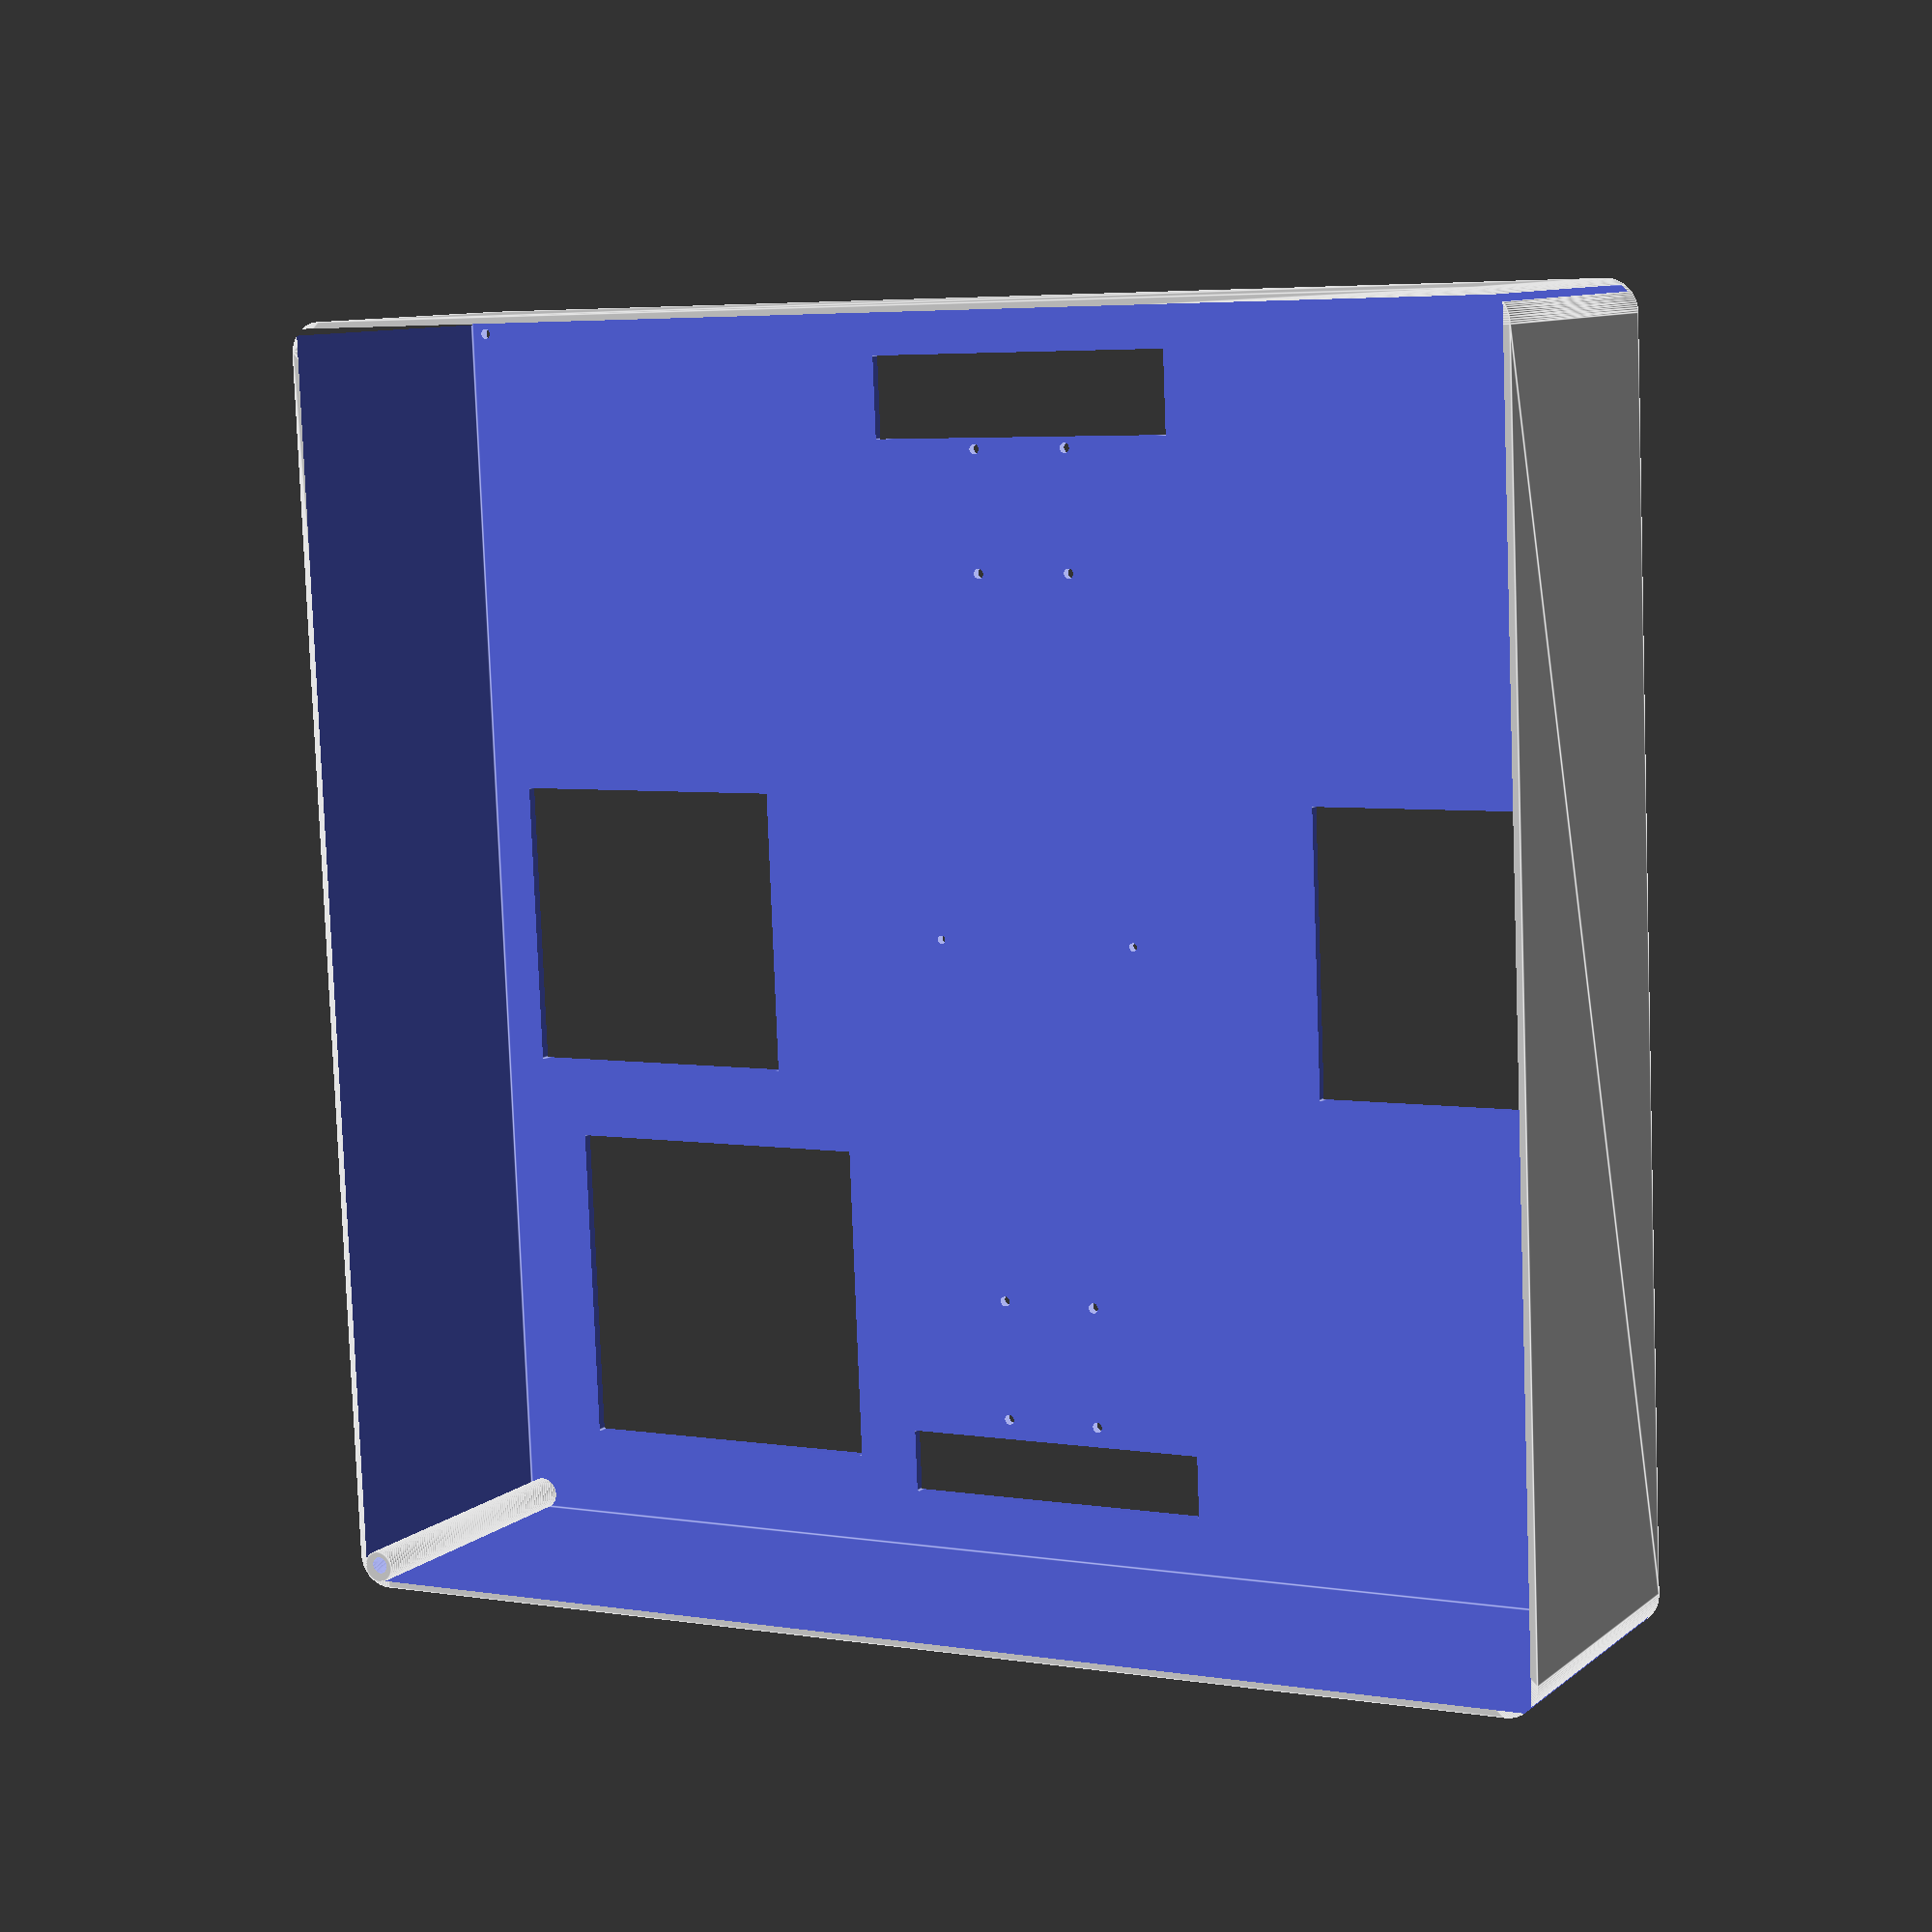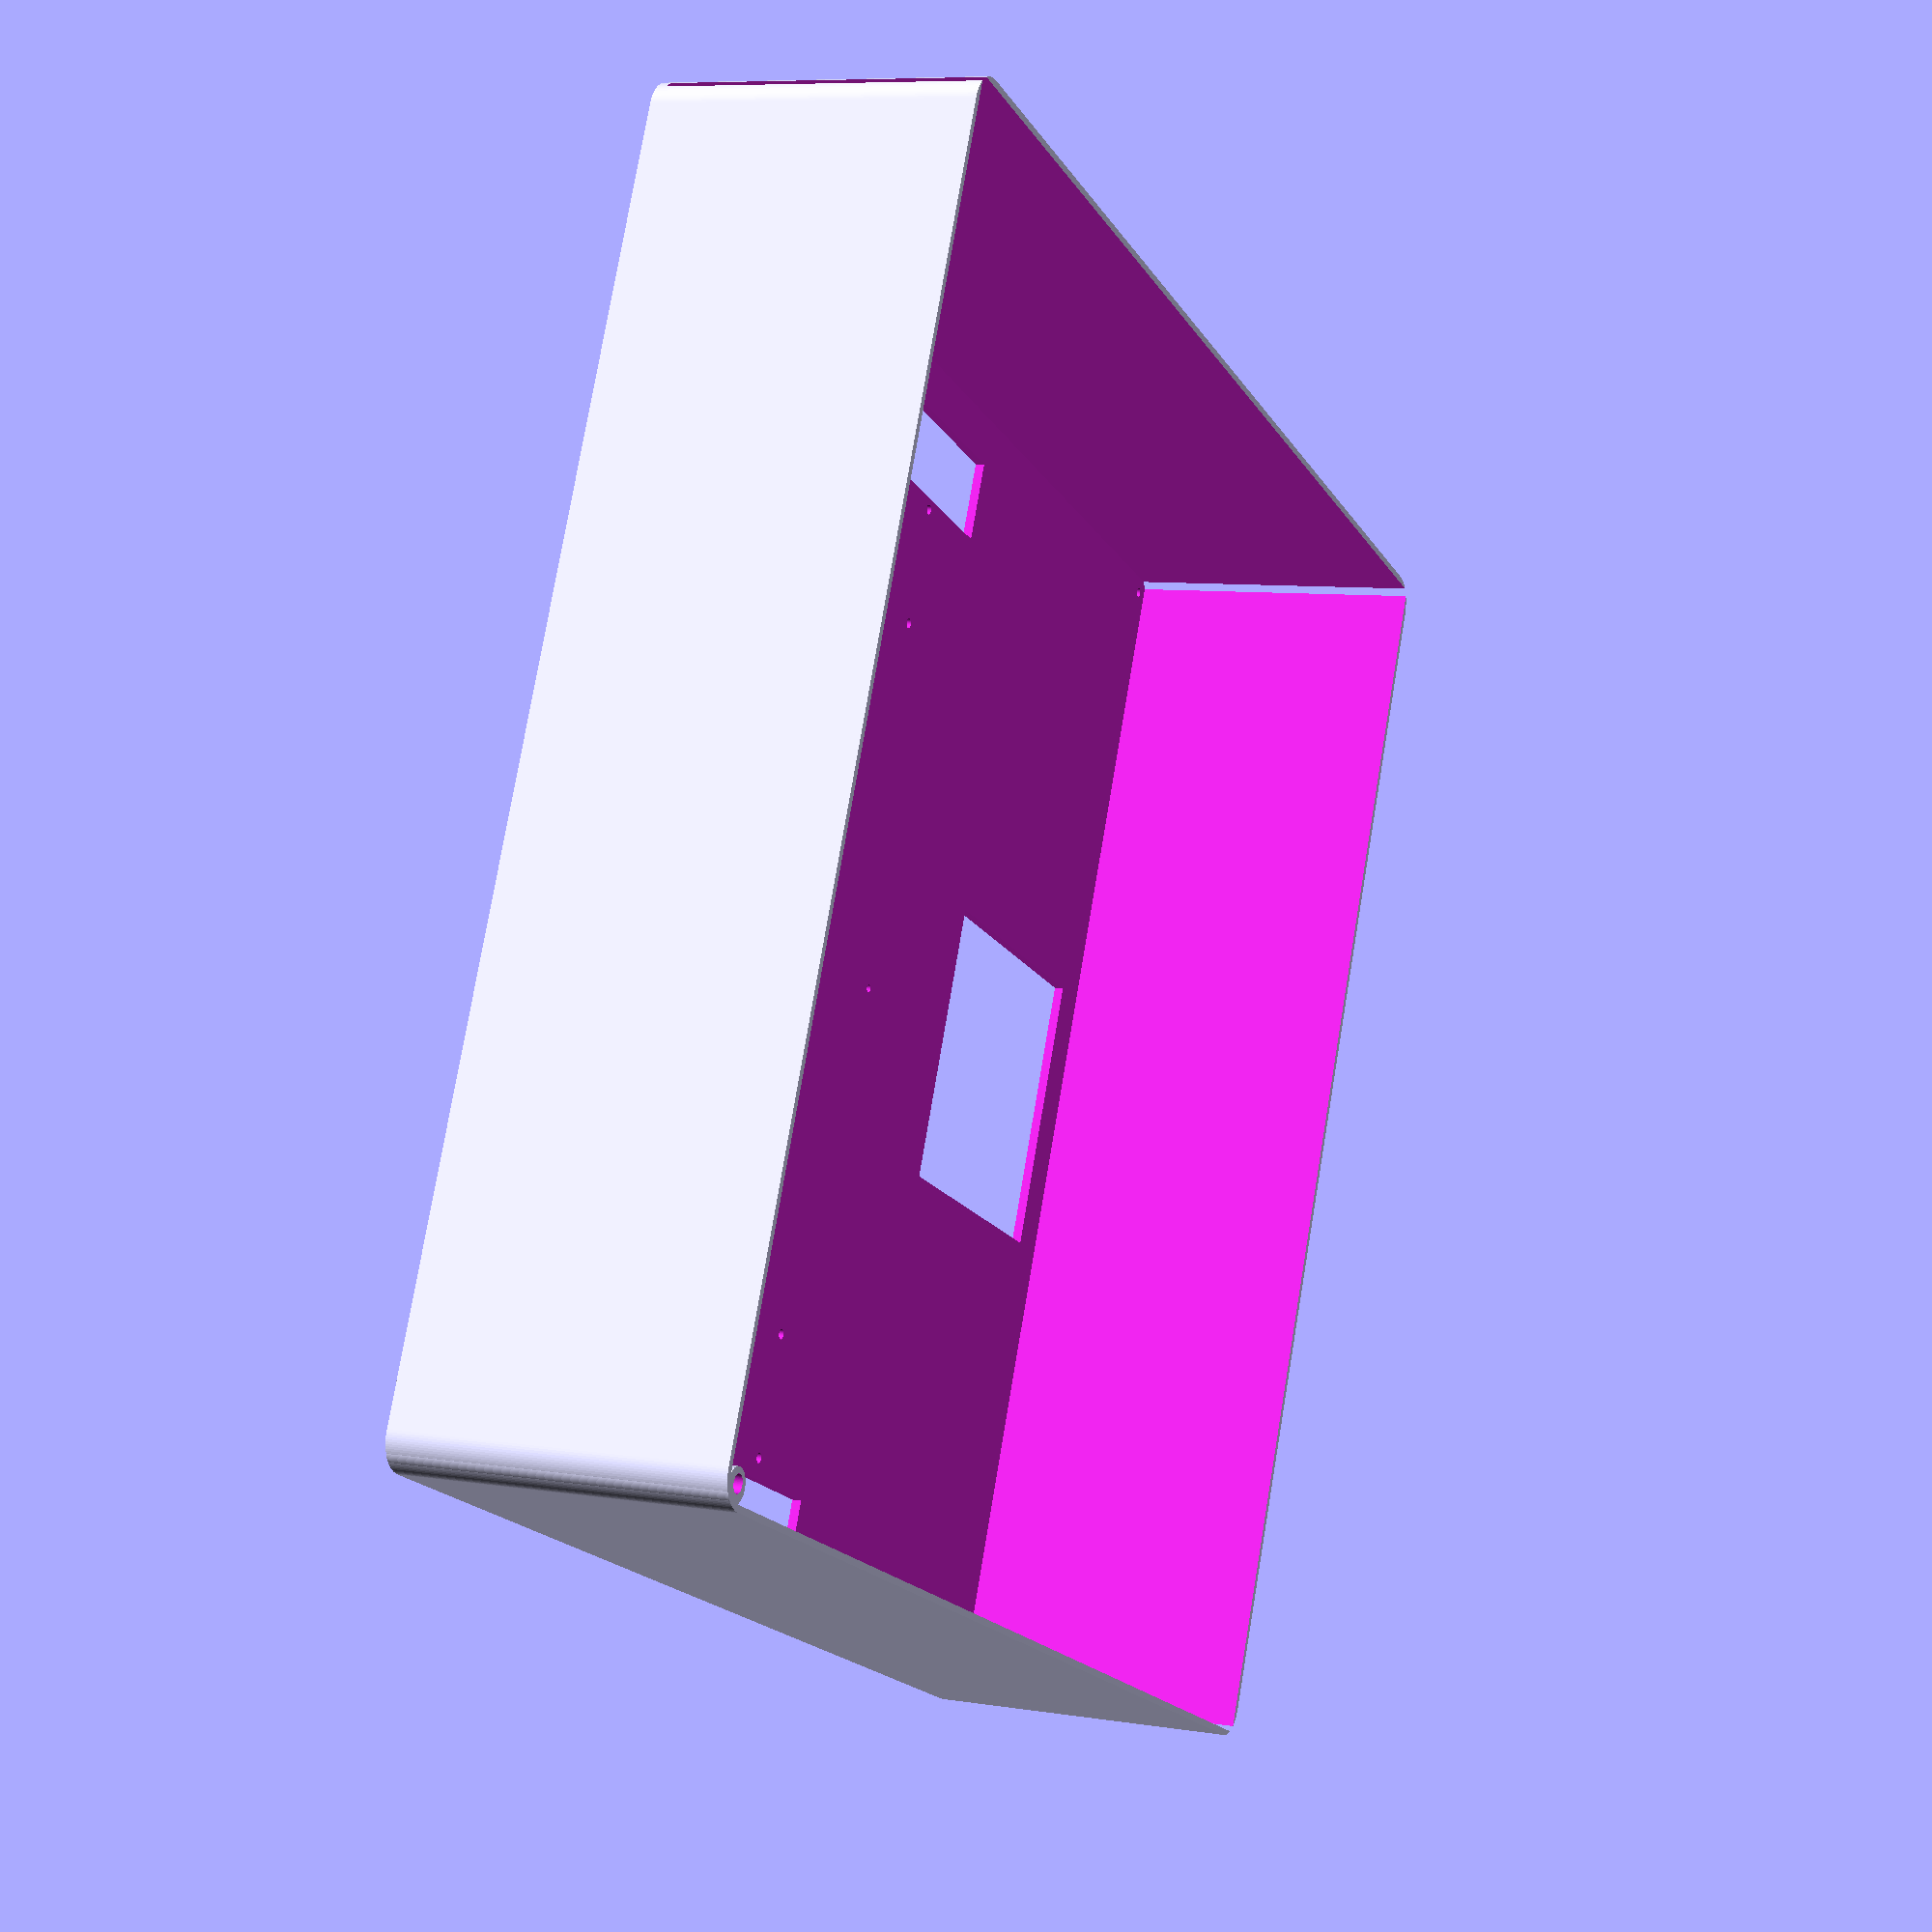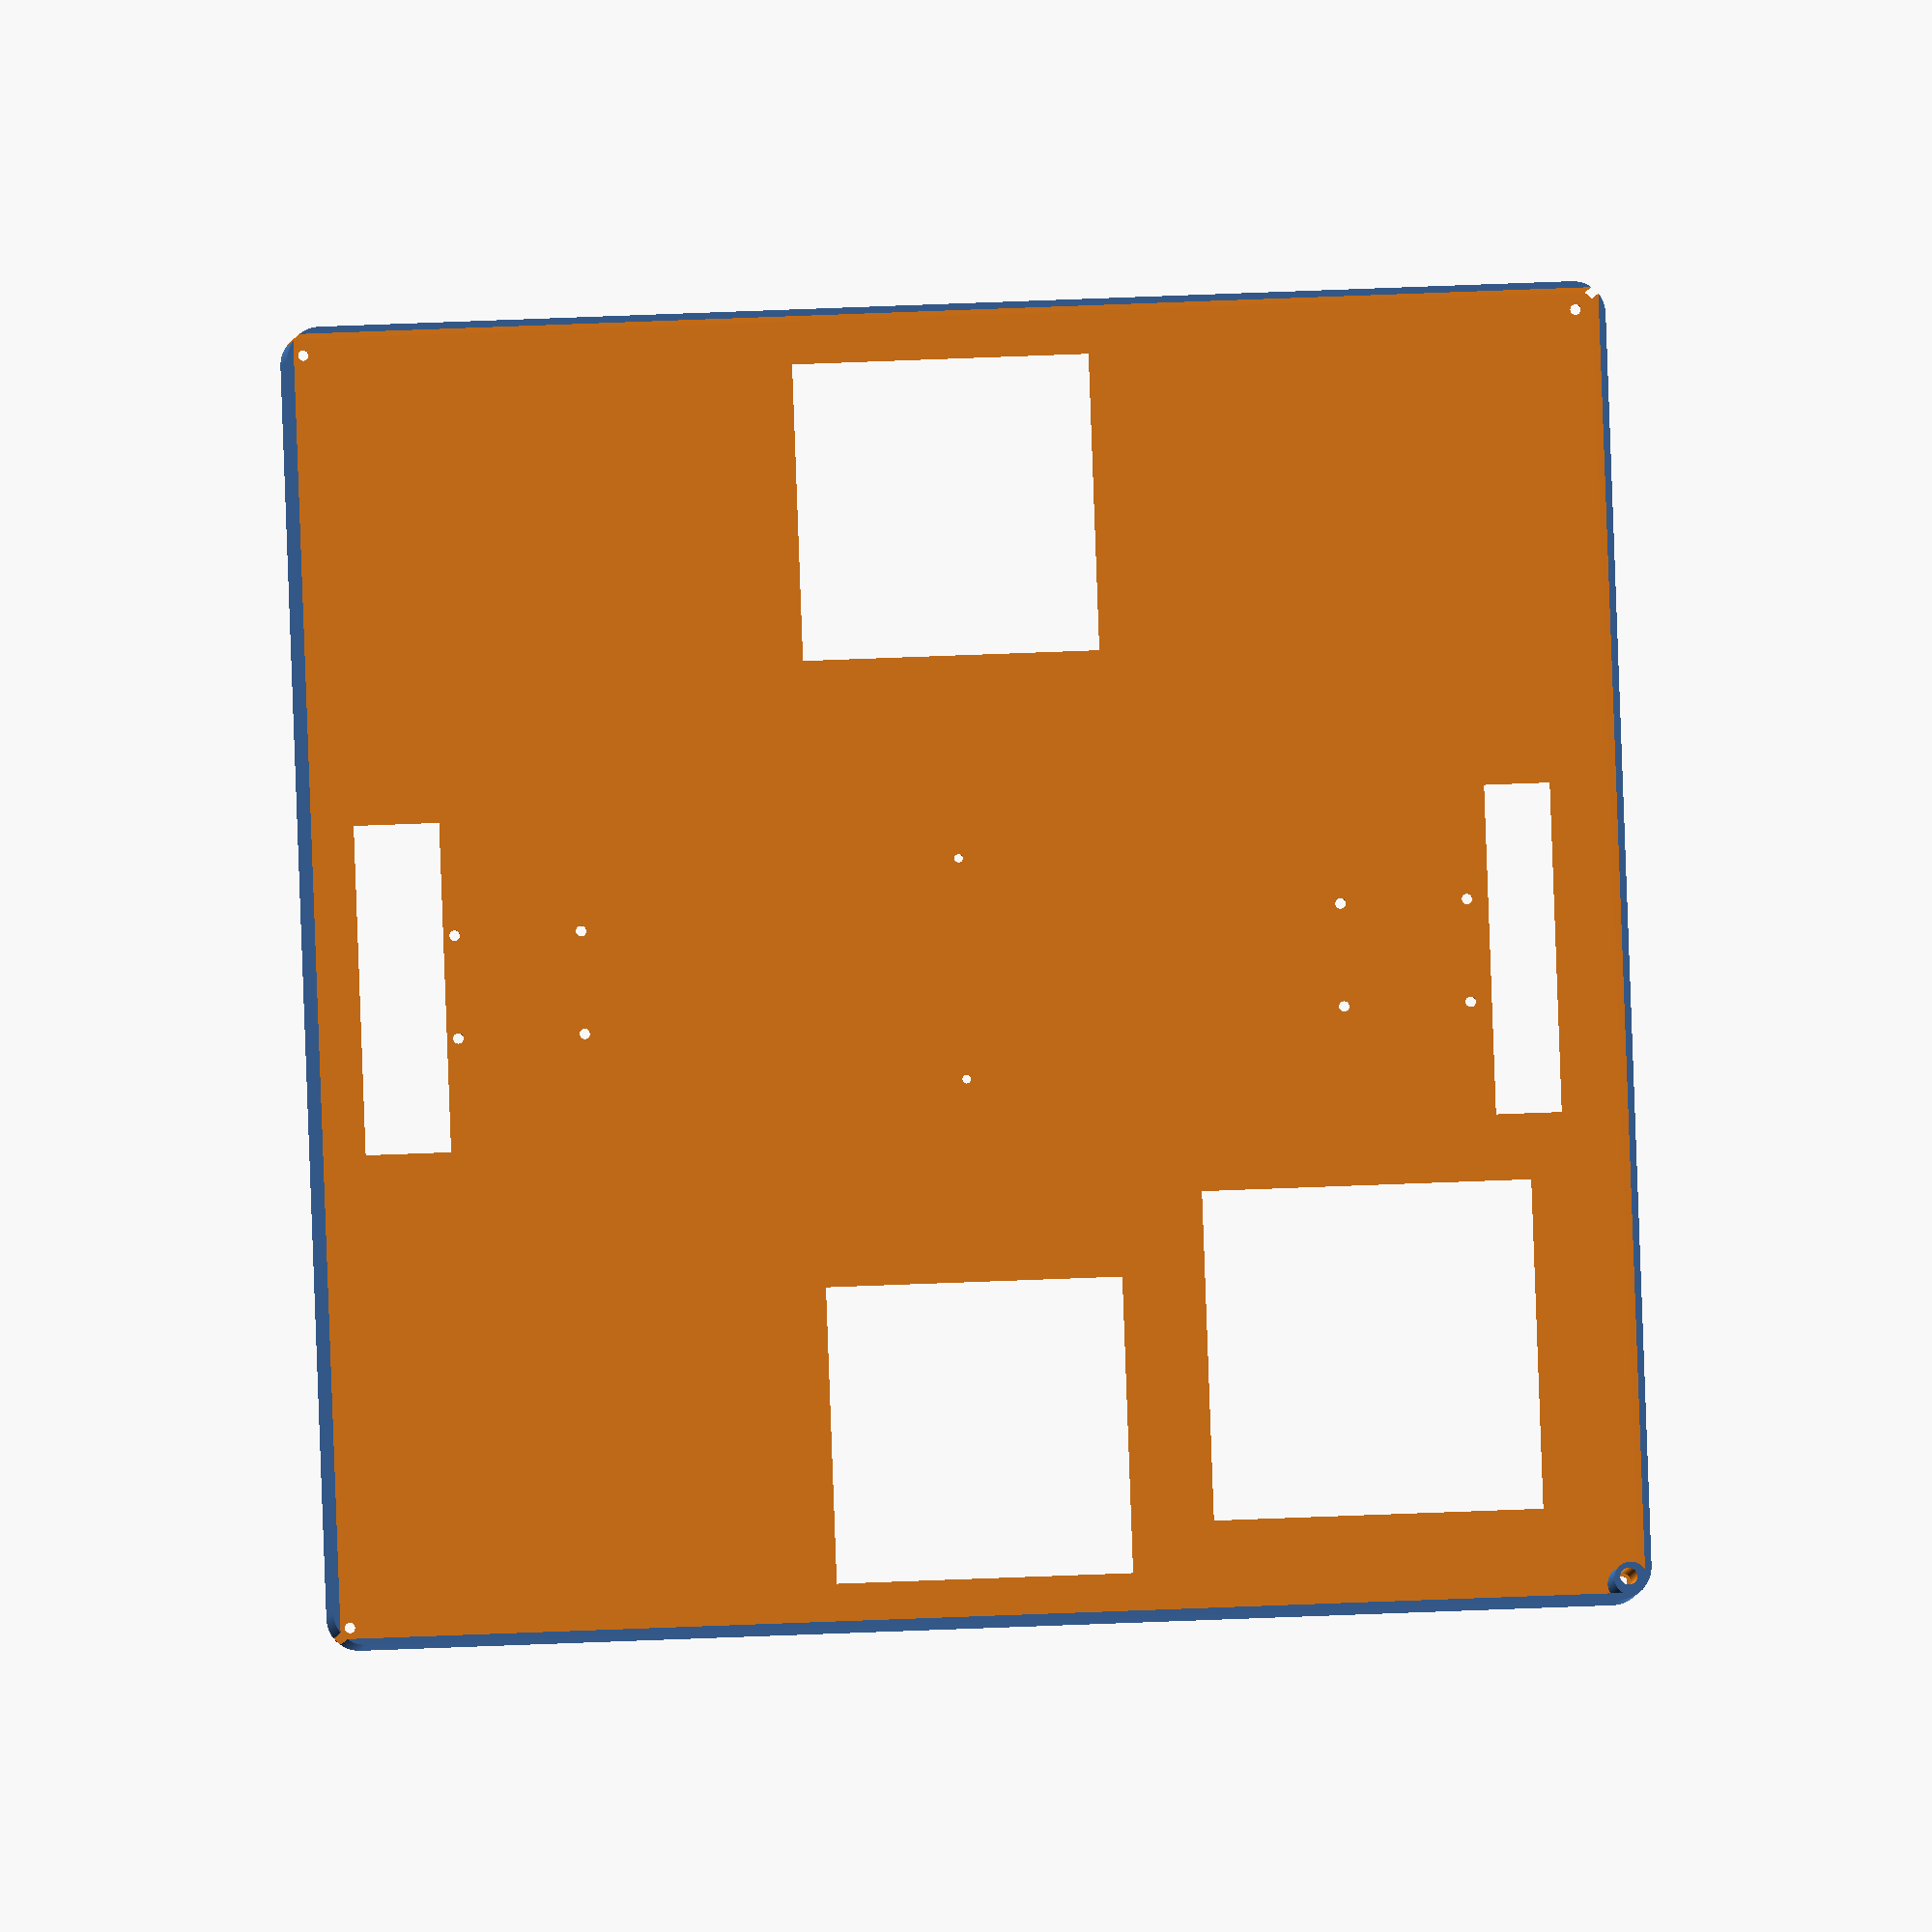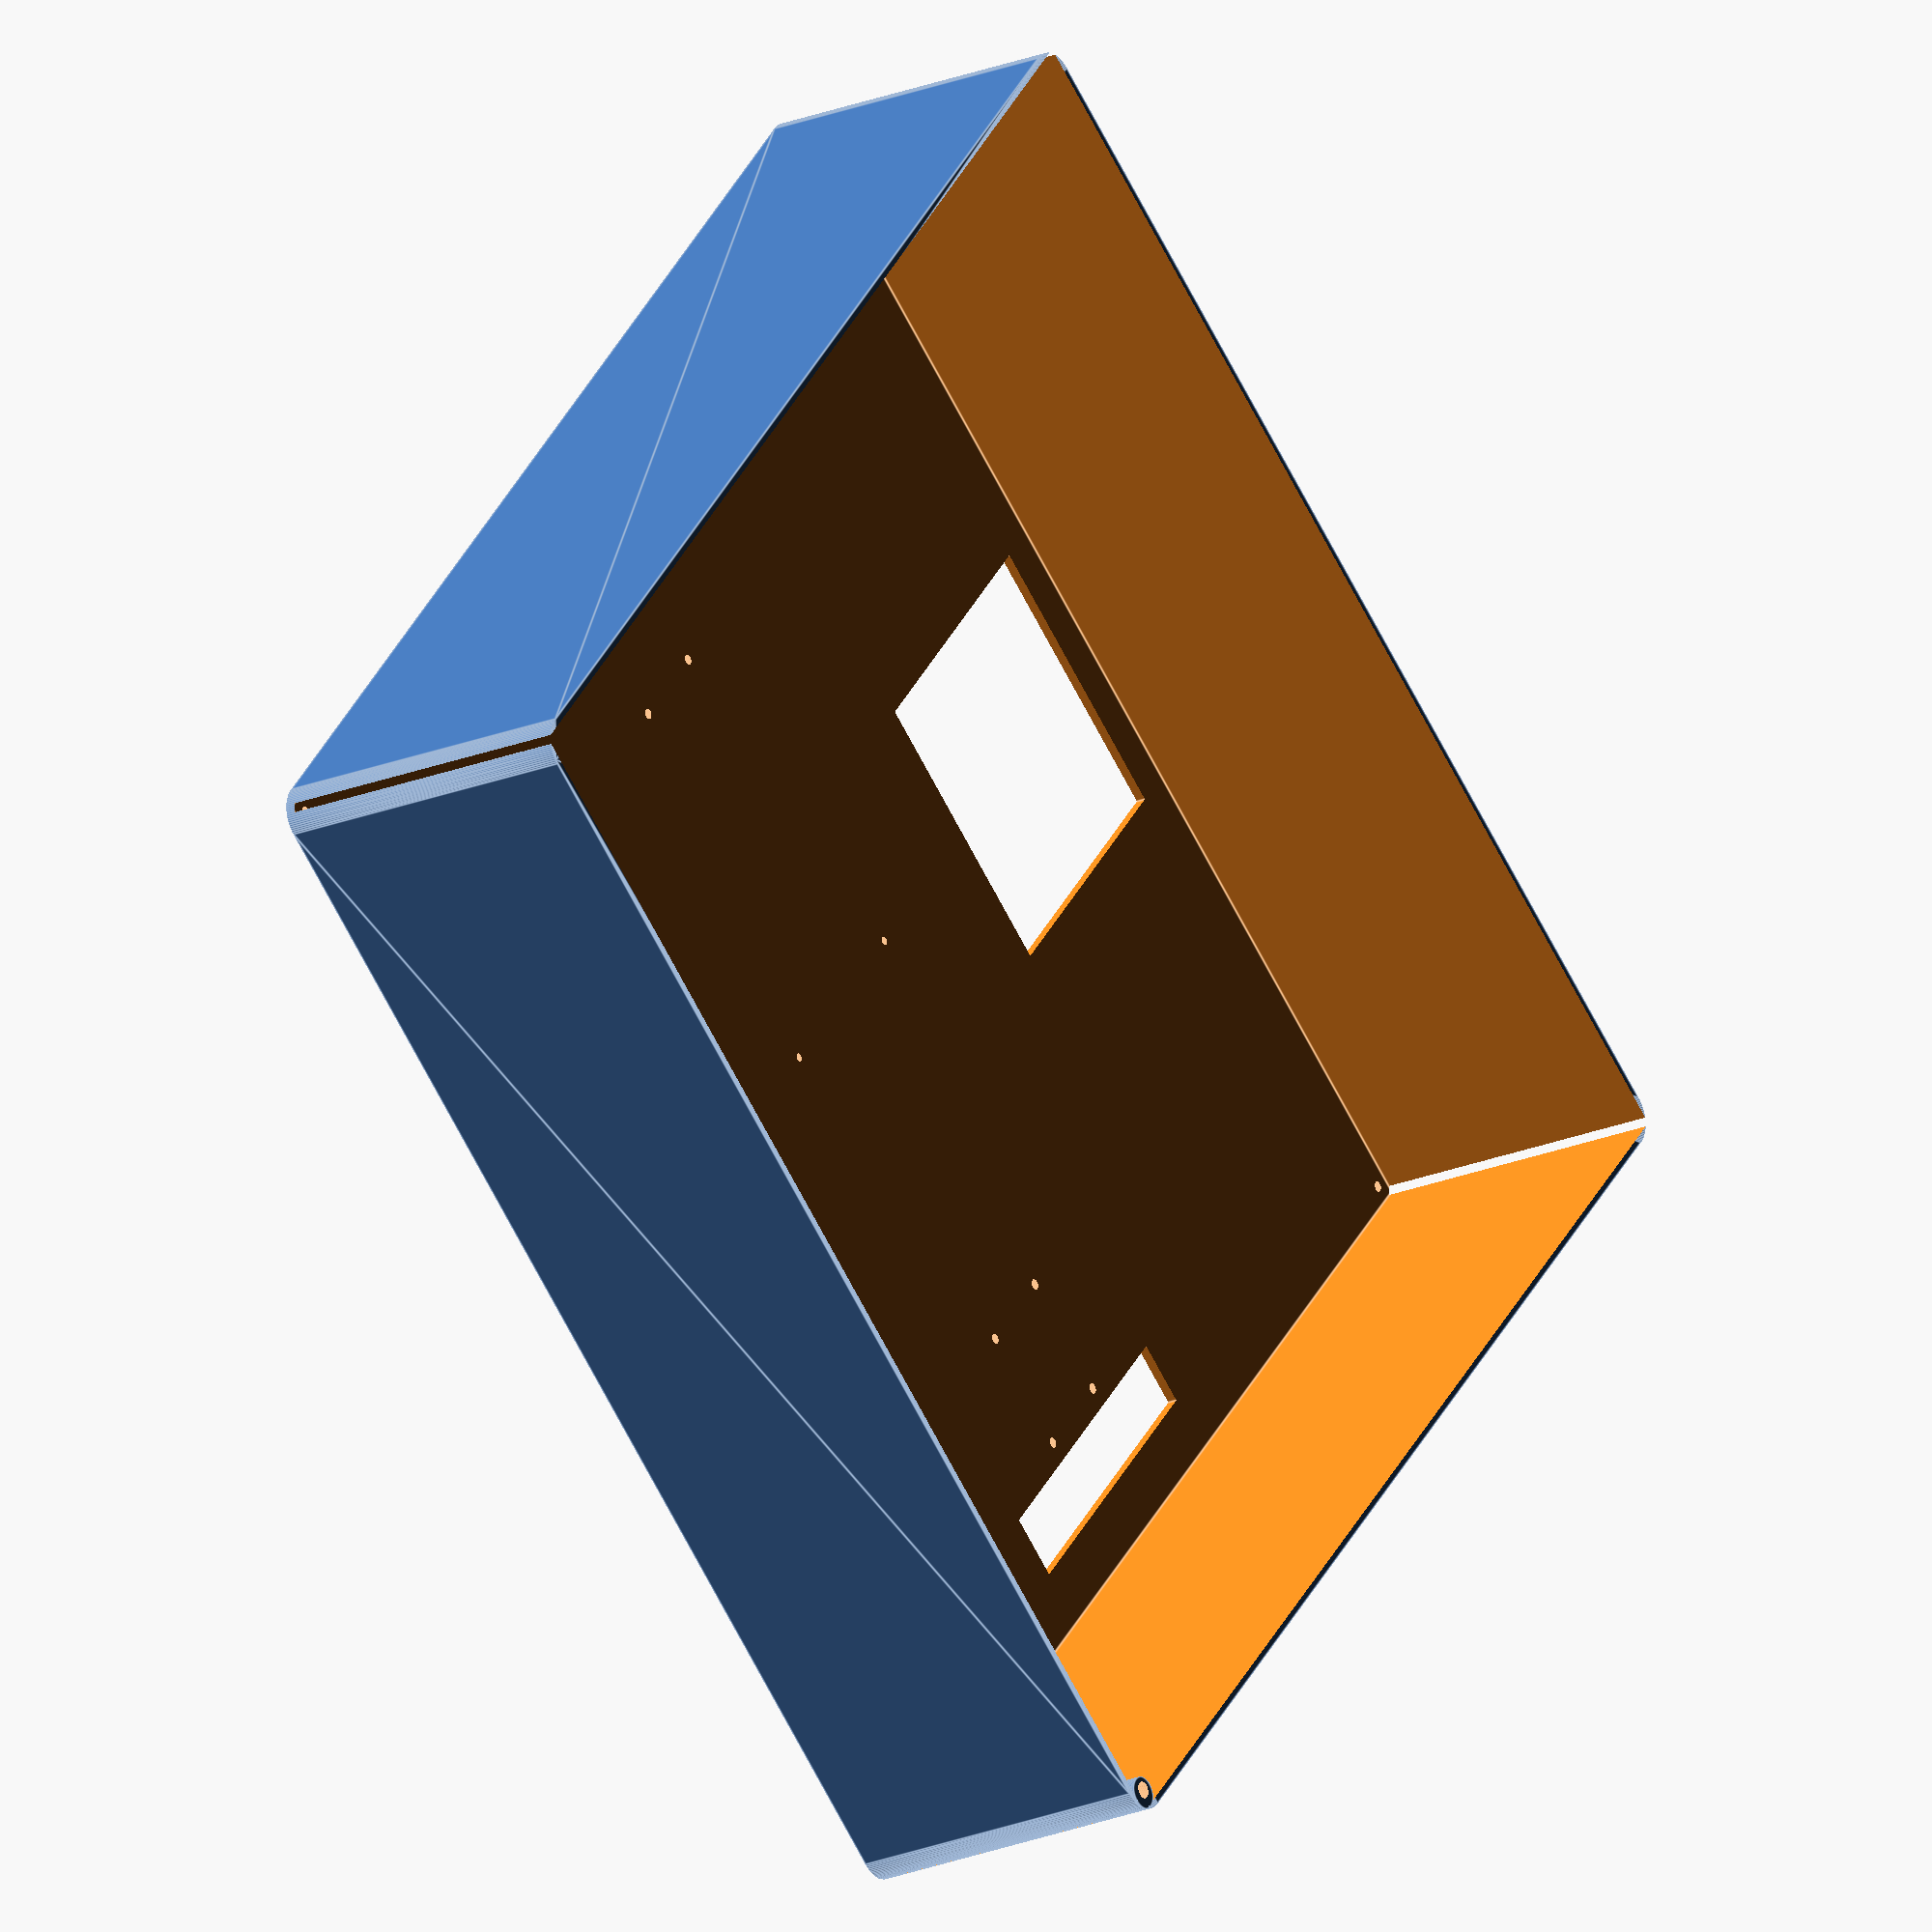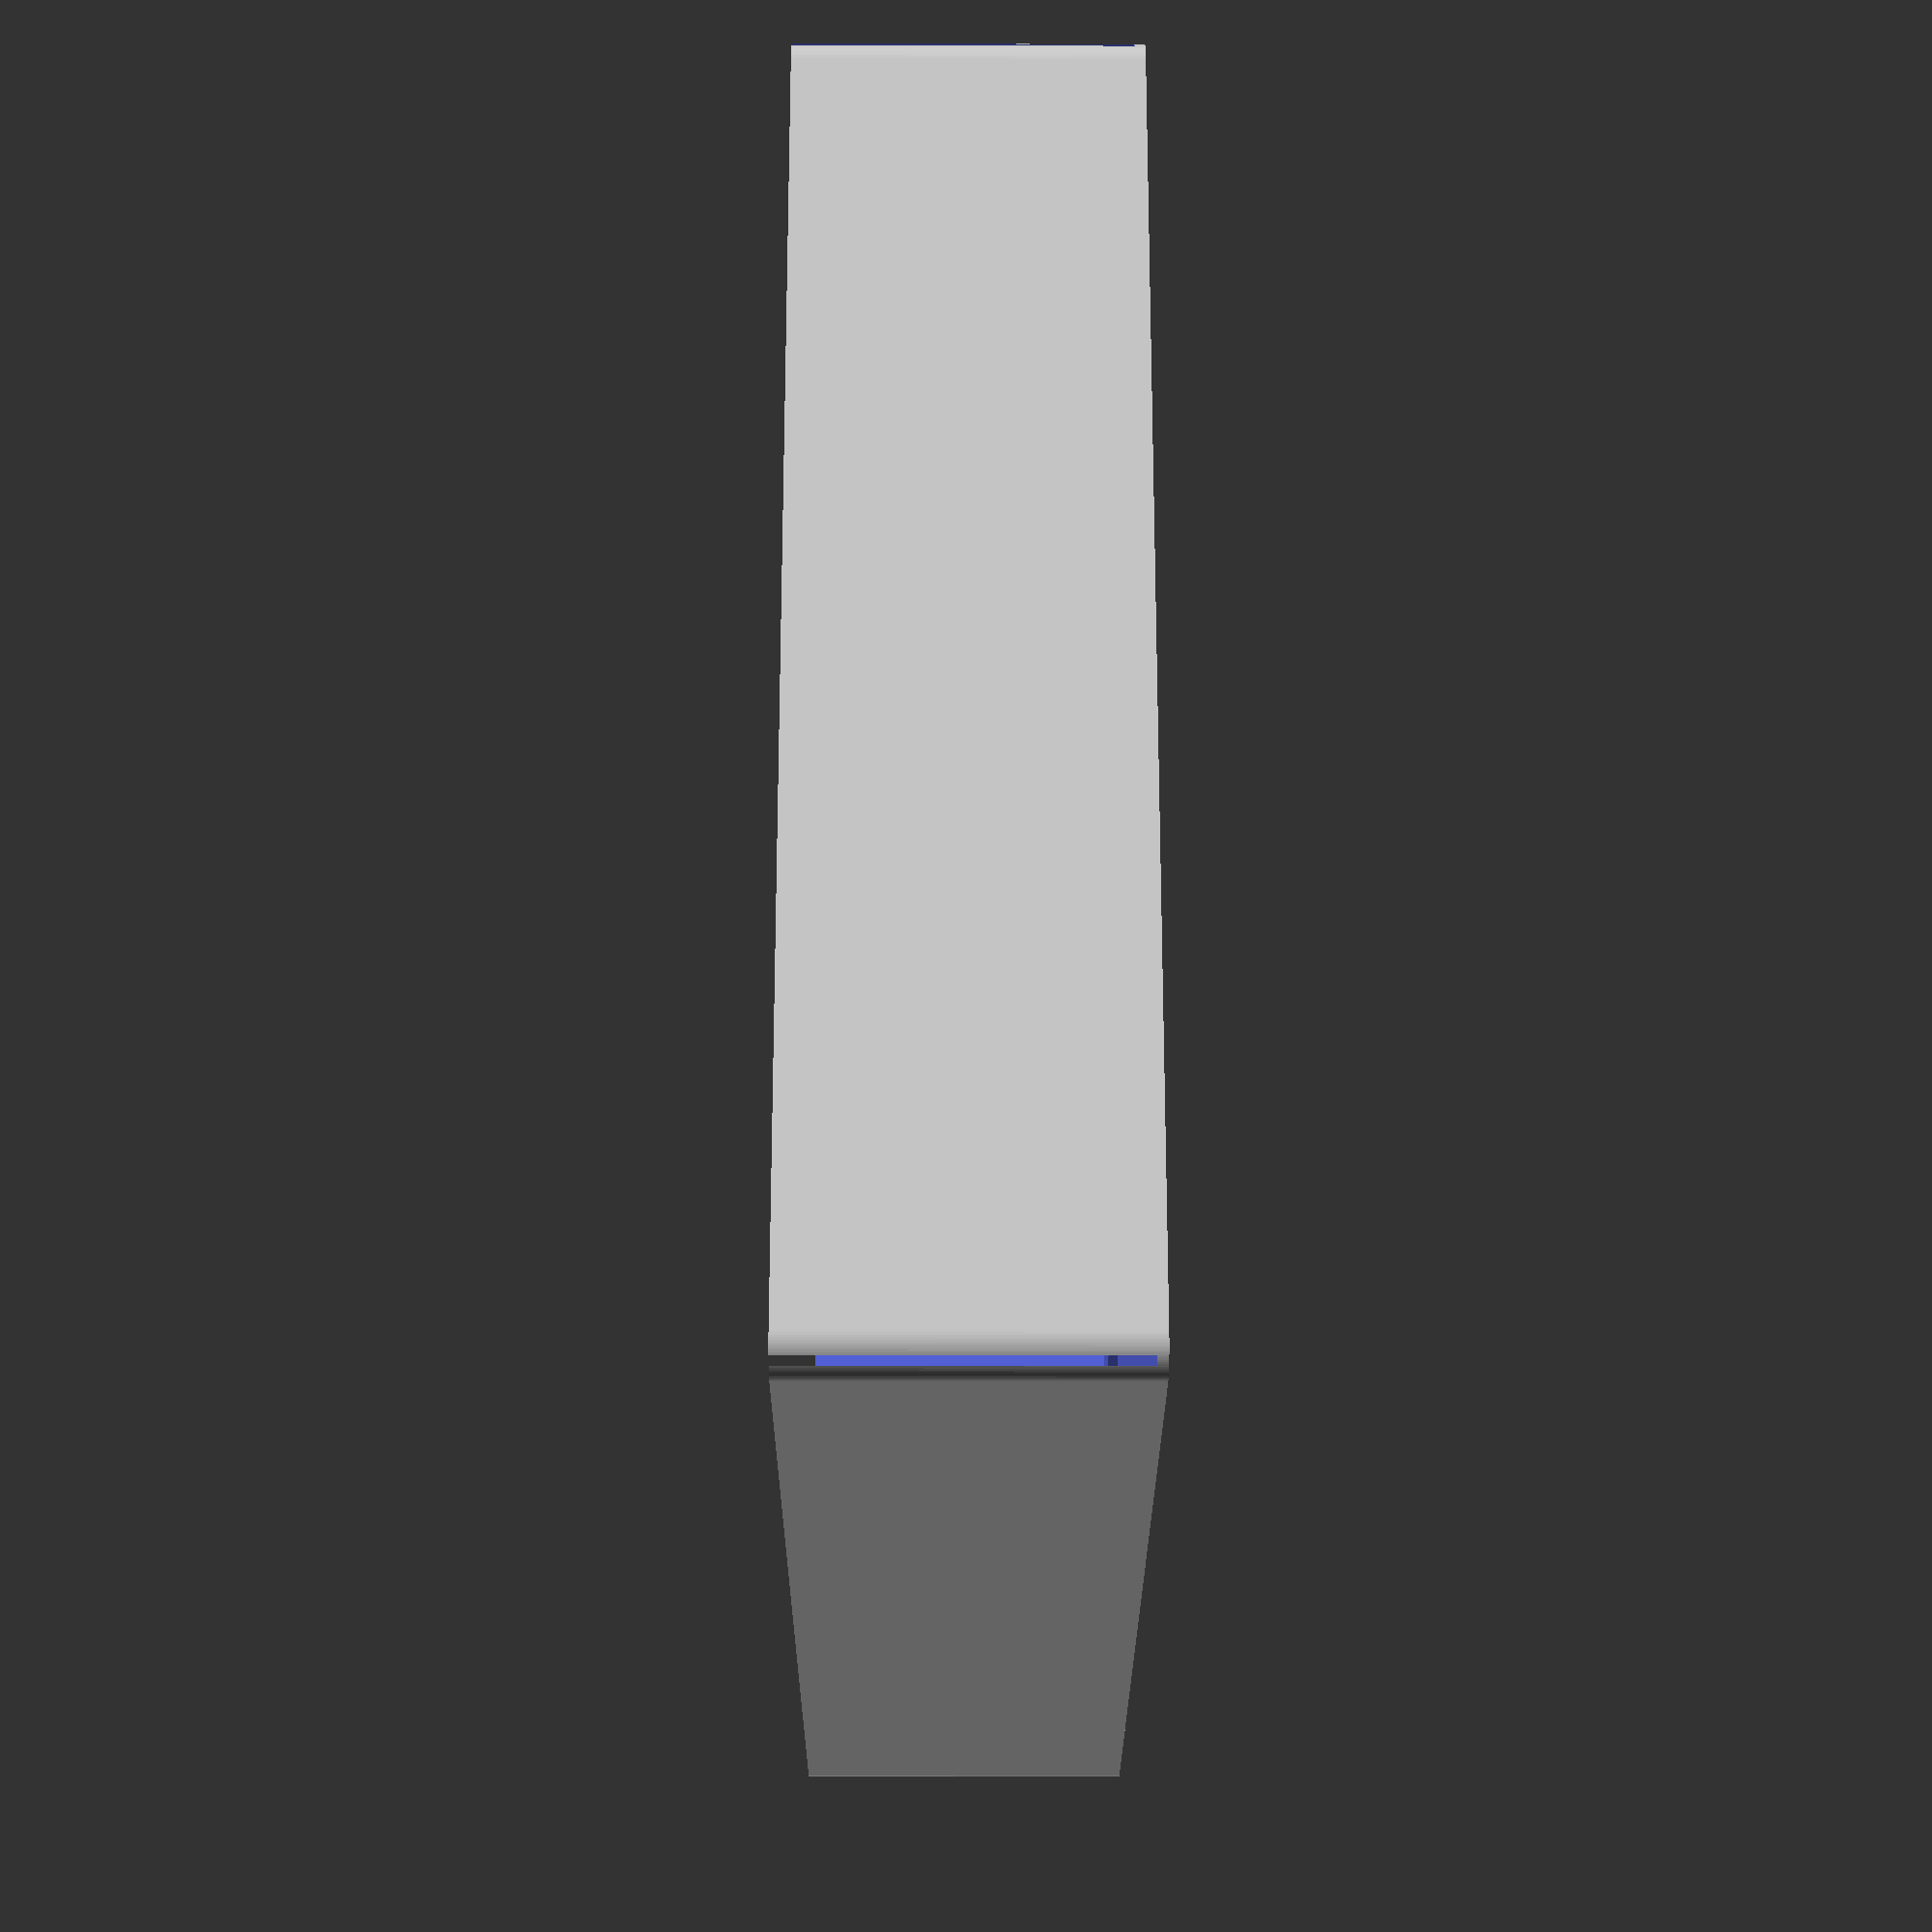
<openscad>
$fn=100;

height_diff=300;
 
 module rcube(size, radius) {
    hull() {
        translate([radius, radius]) cylinder(r = radius, h = size[2]);
        translate([size[0] - radius, radius]) cylinder(r = radius, h = size[2]);
        translate([size[0] - radius, size[1] - radius]) cylinder(r = radius, h = size[2]);
        translate([radius, size[1] - radius]) cylinder(r = radius, h = size[2]);
    }
}





union(){

    difference(){
        
        translate([-200,-200,0]){
              rcube(size=[400,400,100],radius=10);
        }
            
            


        translate([0,0,103]){
            cube(size=[396,396,200],center=true);
        }


        //sub wheel 1
        translate([-170,0,0]){
            cube(size=[20,100,height_diff],center=true);
            
            translate([16.4,15.6,0]){ 
               cylinder(h=height_diff, r=1.6, center=true);
            }
            translate([54.8,15.6,0]){ 
               cylinder(h=height_diff, r=1.6, center=true);
            }

            translate([16.4,-15.6,0]){ 
               cylinder(h=height_diff, r=1.6, center=true);
            }
            translate([54.8,-15.6,0]){ 
               cylinder(h=height_diff, r=1.6, center=true);
            }
            
        }



         
        //sub wheel 2
        translate([170,0,0]){
            cube(size=[26,100,height_diff],center=true);
            
            translate([-16.4,15.6,0]){ 
               cylinder(h=height_diff, r=1.6, center=true, $fn=100);
            }
            translate([-54.8,15.6,0]){ 
               cylinder(h=height_diff, r=1.6, center=true, $fn=100);
            }

            translate([-16.4,-15.6,0]){ 
               cylinder(h=height_diff, r=1.6, center=true, $fn=100);
            }
            translate([-54.8,-15.6,0]){ 
               cylinder(h=height_diff, r=1.6, center=true, $fn=100);
            }
            
        }





        //spacer

        translate([-193,193,0]){ 
             cylinder(h=height_diff, r=1.6, center=true);
        }

        translate([193,193,0]){ 
             cylinder(h=height_diff, r=1.6, center=true);
        }

        translate([193,-193,0]){ 
             cylinder(h=height_diff, r=1.6, center=true);
        }

        translate([-193,-193,0]){ 
             cylinder(h=height_diff, r=1.6, center=true);
        }




        // ball caster 1

        translate([0,-140,0]){
         cube(size=[90,90,height_diff],center=true);
        }


        // ball caster 2

        translate([0,140,0]){
         cube(size=[90,90,height_diff],center=true);
        }





        // power battery

        translate([0,-33.5,0]){ 
             cylinder(h=20, r=1.3, center=true, $fn=100);
        }

        translate([0,33.5,0]){ 
             cylinder(h=20, r=1.3, center=true, $fn=100);
        }





        //cube(size=[200,200,20],center=true);

        translate([-120,120,0]){
         cube(size=[100,100,20],center=true);
        }

        //translate([35,0,0]){
        // cube(size=[40,100,20],center=true);
        //}

    }
    
    difference(){
        translate([-193.6,193.6,0]){
           cylinder(h=100,r=5);
        }
    
       translate([-193,193,0]){ 
             cylinder(h=height_diff, r=2.6, center=true);
        }
    
    }
    
    
    
}
</openscad>
<views>
elev=170.3 azim=87.6 roll=152.2 proj=p view=edges
elev=172.1 azim=114.0 roll=246.0 proj=p view=wireframe
elev=181.0 azim=357.9 roll=181.2 proj=o view=solid
elev=21.0 azim=220.2 roll=306.7 proj=o view=edges
elev=22.2 azim=267.9 roll=89.8 proj=p view=wireframe
</views>
